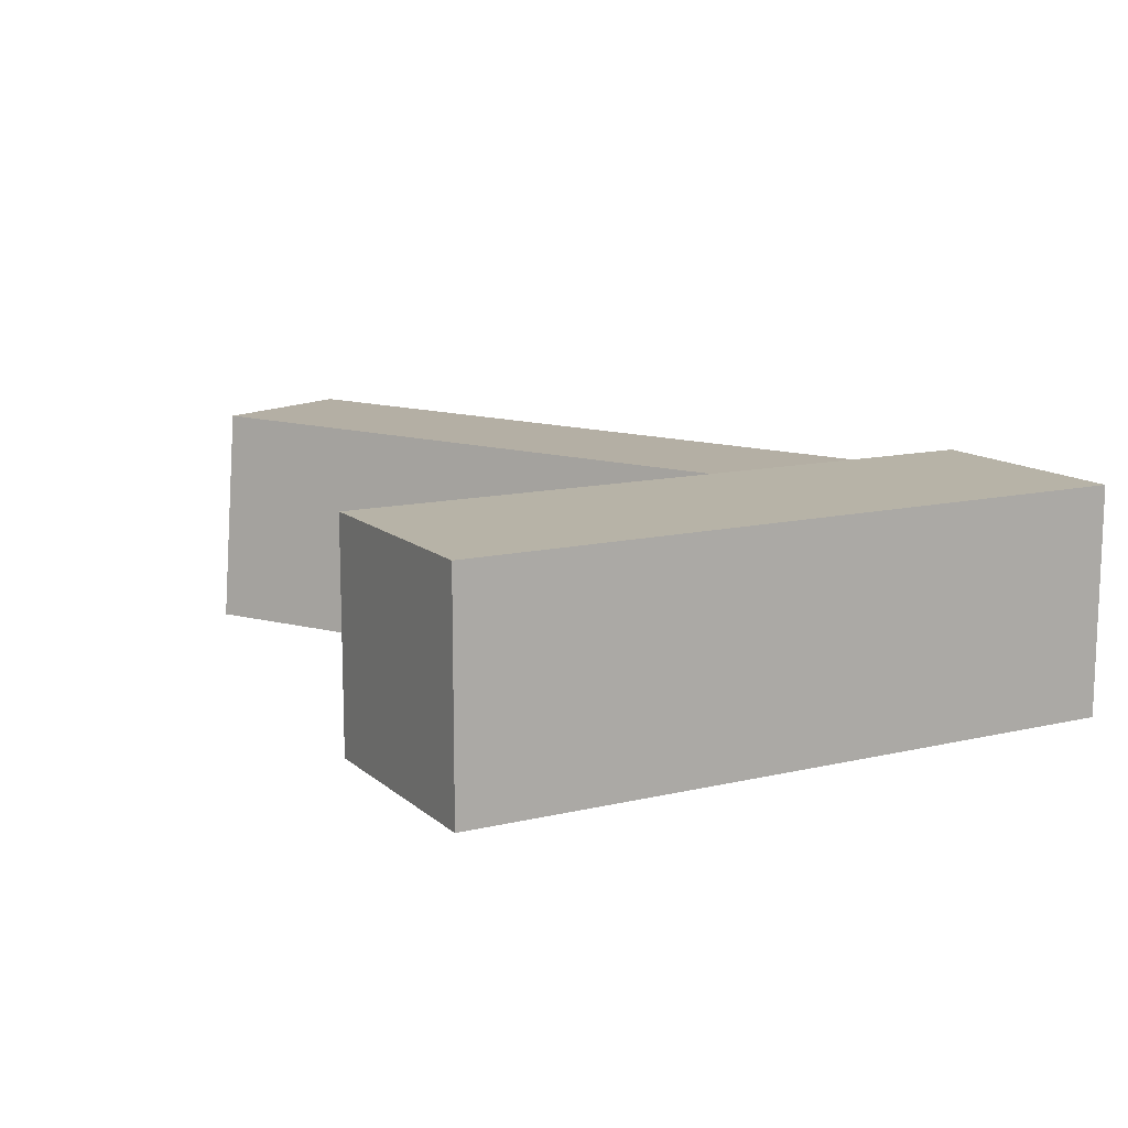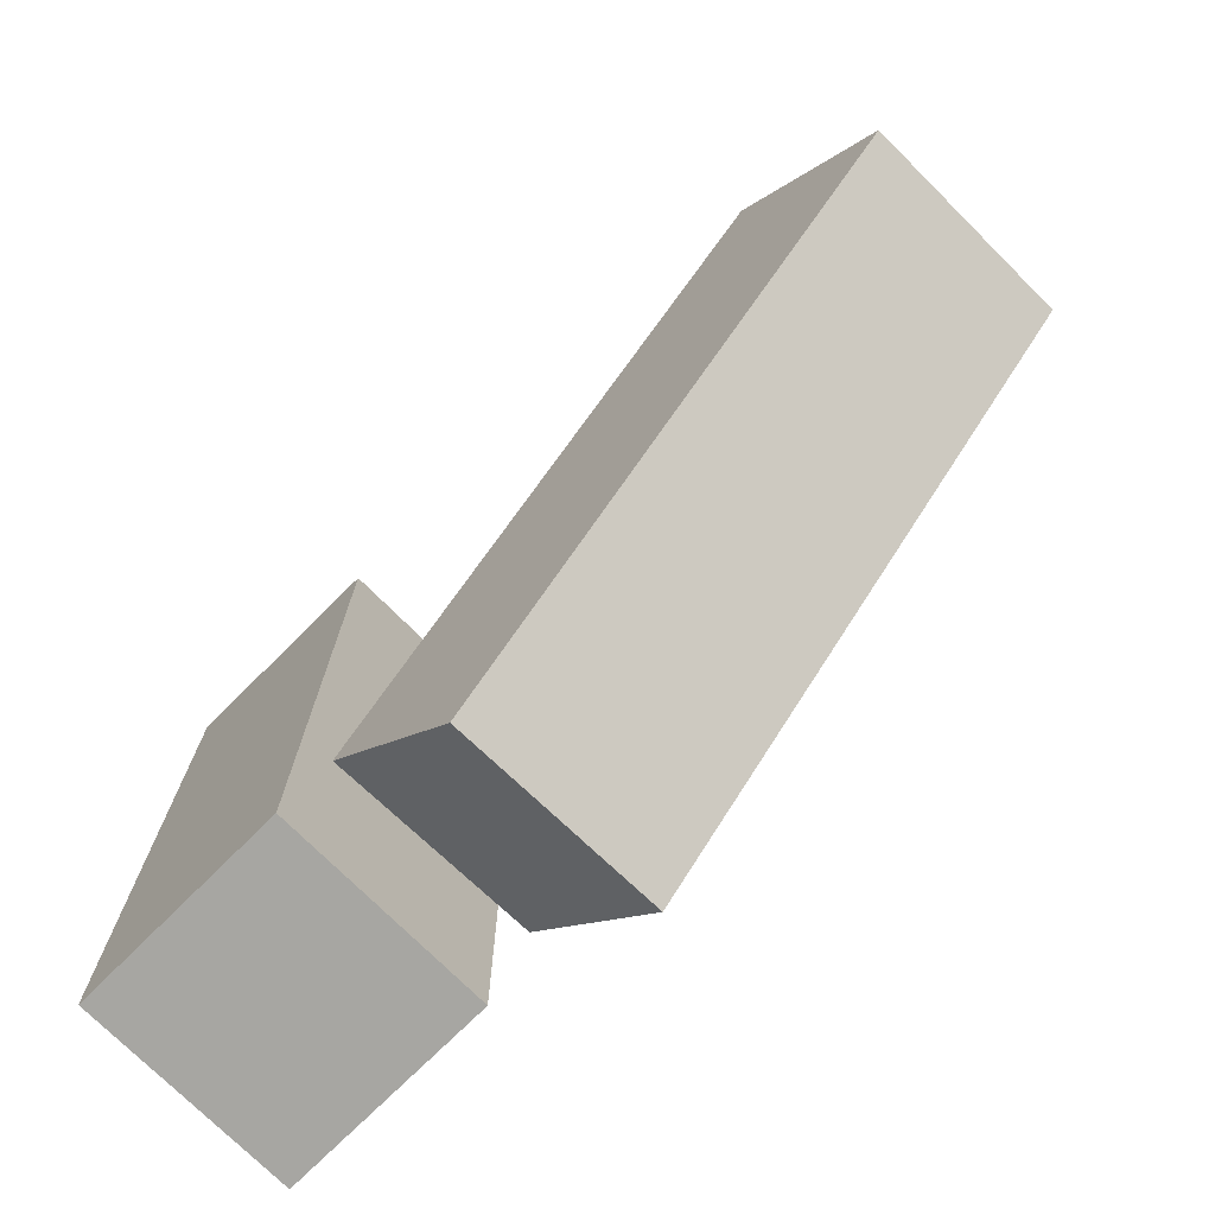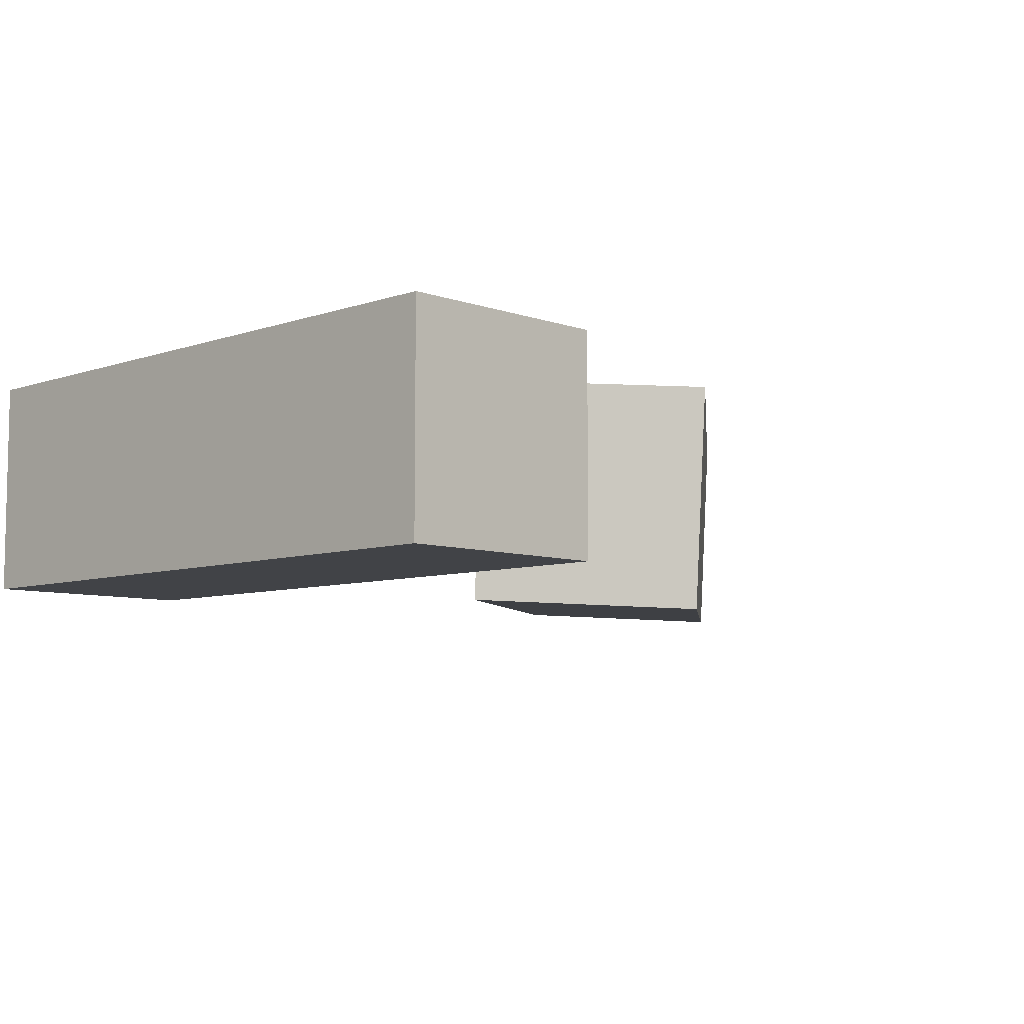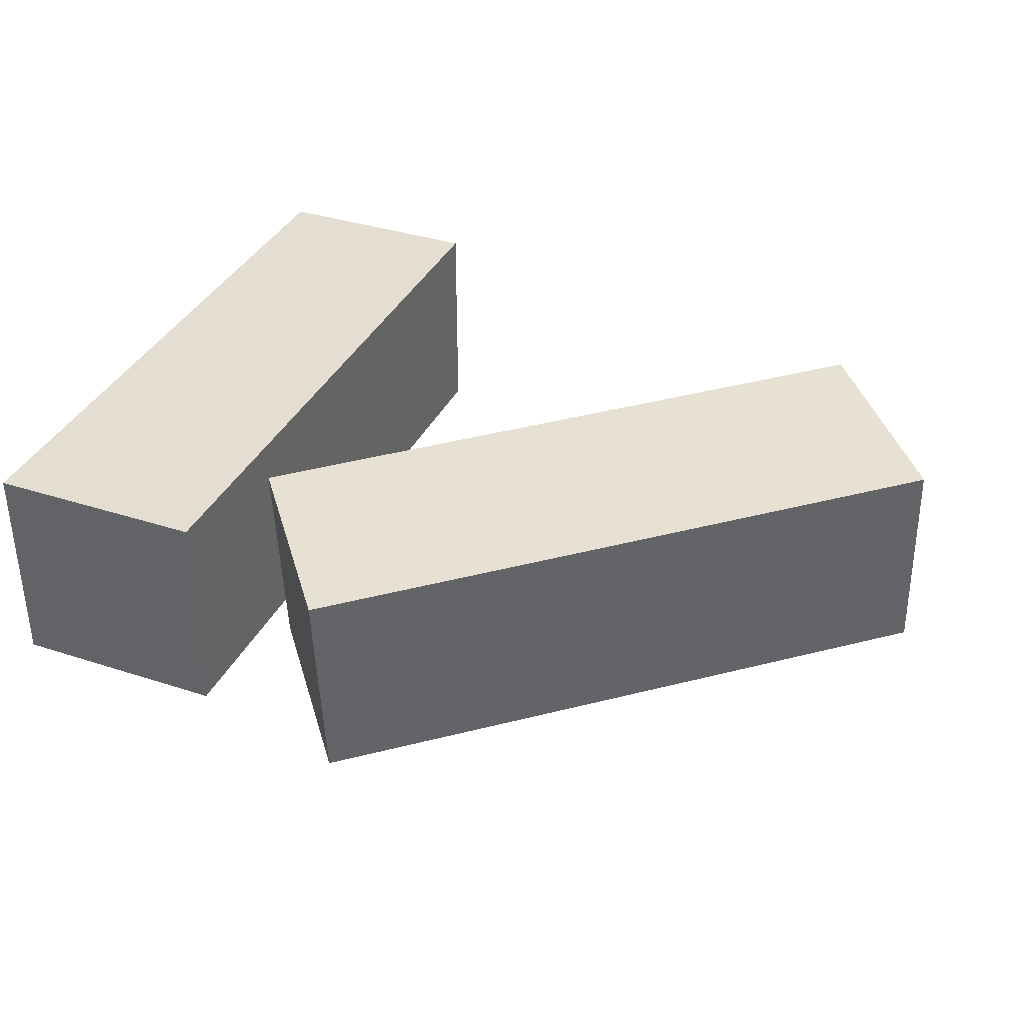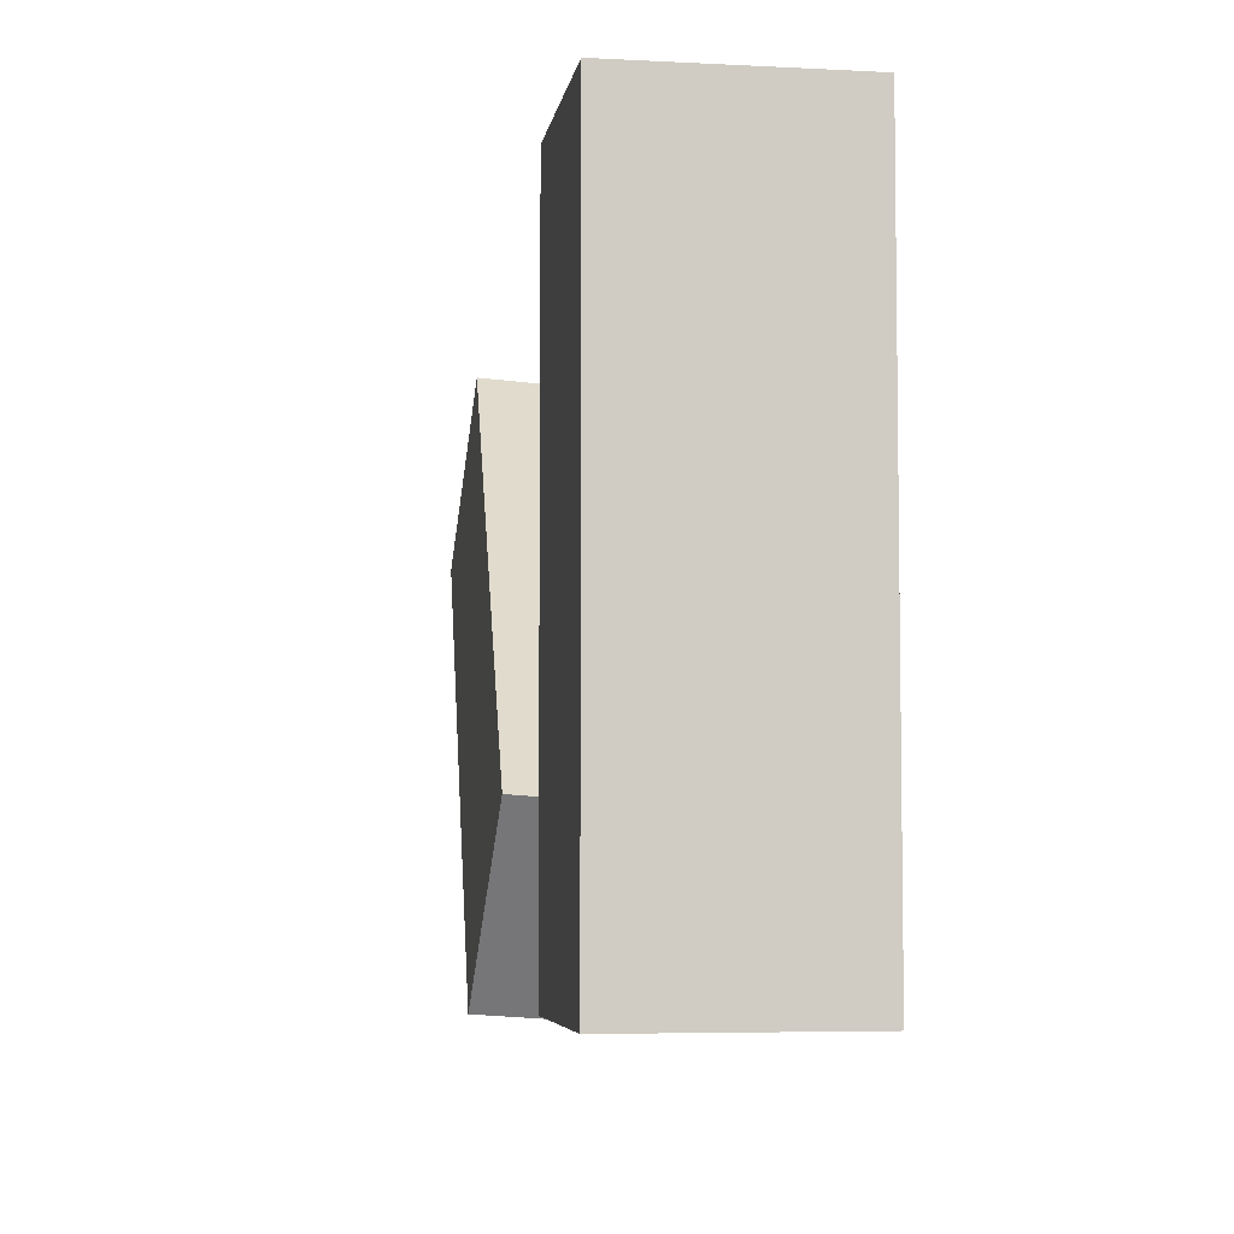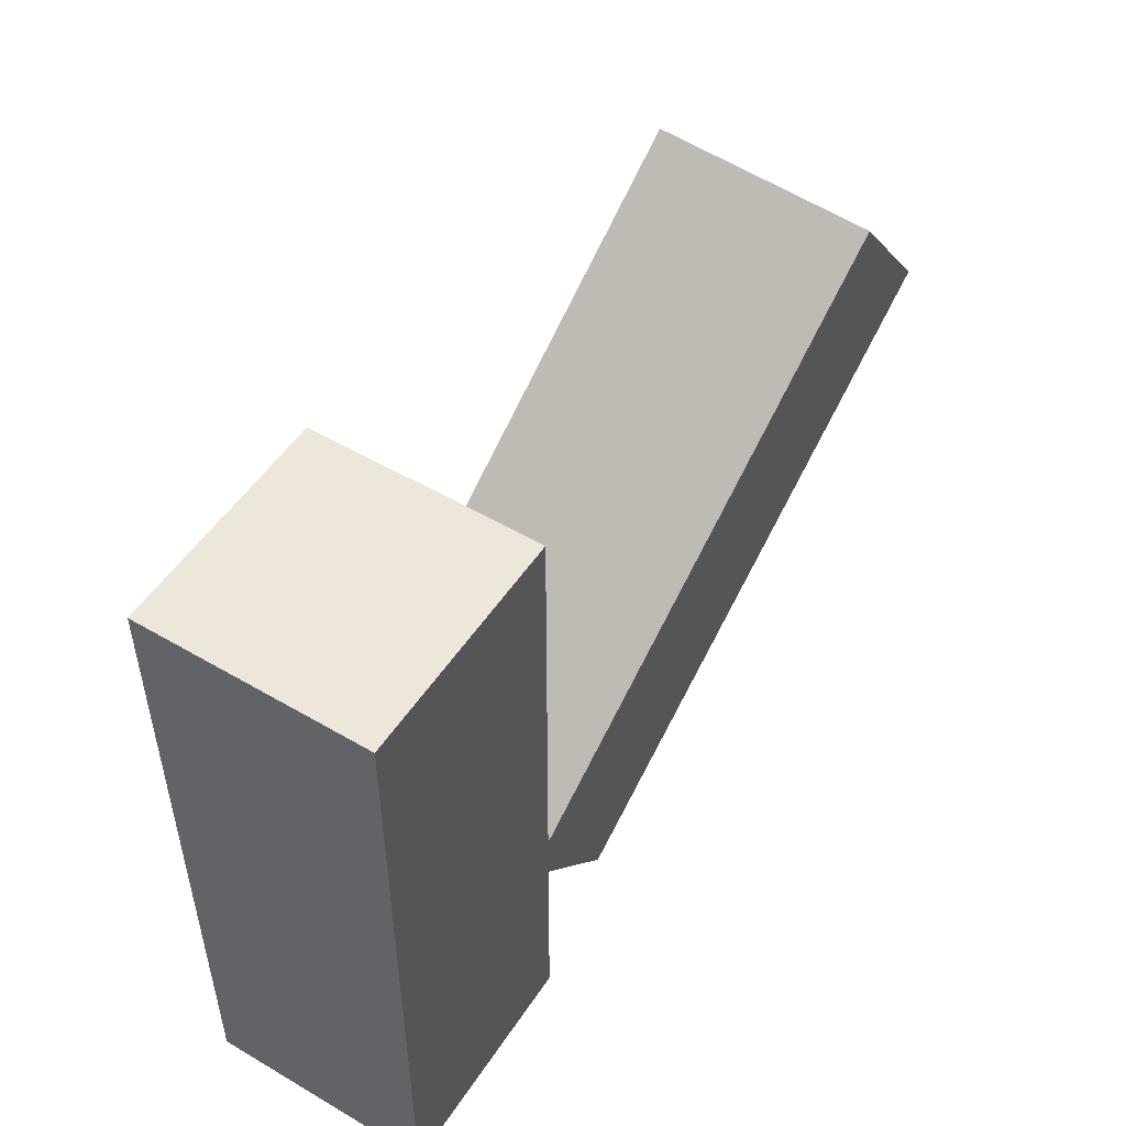
<metadata>
{"format":"obj","ext":"obj","renderer":"f3d","projection":"perspective","resolution":1024,"background":"white","views":[{"elev":12.6,"azim":-118.8,"up":"+Z"},{"elev":-74.0,"azim":44.9,"up":"+Y"},{"elev":-7.1,"azim":-45.4,"up":"+Z"},{"elev":36.2,"azim":23.0,"up":"+Z"},{"elev":-5.4,"azim":-98.9,"up":"+Y"},{"elev":51.5,"azim":-57.5,"up":"+Y"}]}
</metadata>
<code>
g Arms_Mesh
v -0.25 -0.625 -0.125
v 0 0.125 -0.125
v -0.25 0.125 -0.125
v 0 -0.625 -0.125
v -0.25 -0.625 0.125
v 0 0.125 0.125
v 0 -0.625 0.125
v -0.25 0.125 0.125
v -0.25 -0.625 -0.125
v 0 -0.625 0.125
v 0 -0.625 -0.125
v -0.25 -0.625 0.125
v 0 -0.625 -0.125
v 0 0.125 0.125
v 0 0.125 -0.125
v 0 -0.625 0.125
v 0 0.125 -0.125
v -0.25 0.125 0.125
v -0.25 0.125 -0.125
v 0 0.125 0.125
v -0.25 0.125 -0.125
v -0.25 -0.625 0.125
v -0.25 -0.625 -0.125
v -0.25 0.125 0.125
v 0.1688 -0.6502 0.08217
v 0.5965 0.01292 0.1307
v 0.7532 -0.1815 0.1182
v 0.01213 -0.4558 0.09467
v 0.1703 -0.6329 -0.1672
v 0.5981 0.03019 -0.1187
v 0.01365 -0.4385 -0.1547
v 0.7547 -0.1642 -0.1312
v 0.1688 -0.6502 0.08217
v 0.01365 -0.4385 -0.1547
v 0.01213 -0.4558 0.09467
v 0.1703 -0.6329 -0.1672
v 0.01213 -0.4558 0.09467
v 0.5981 0.03019 -0.1187
v 0.5965 0.01292 0.1307
v 0.01365 -0.4385 -0.1547
v 0.5965 0.01292 0.1307
v 0.7547 -0.1642 -0.1312
v 0.7532 -0.1815 0.1182
v 0.5981 0.03019 -0.1187
v 0.7532 -0.1815 0.1182
v 0.1703 -0.6329 -0.1672
v 0.1688 -0.6502 0.08217
v 0.7547 -0.1642 -0.1312
f -46 -47 -48
f -45 -48 -47
f -42 -43 -44
f -41 -44 -43
f -38 -39 -40
f -37 -40 -39
f -34 -35 -36
f -33 -36 -35
f -30 -31 -32
f -29 -32 -31
f -26 -27 -28
f -25 -28 -27
f -22 -23 -24
f -21 -24 -23
f -18 -19 -20
f -17 -20 -19
f -14 -15 -16
f -13 -16 -15
f -10 -11 -12
f -9 -12 -11
f -6 -7 -8
f -5 -8 -7
f -2 -3 -4
f -1 -4 -3

</code>
